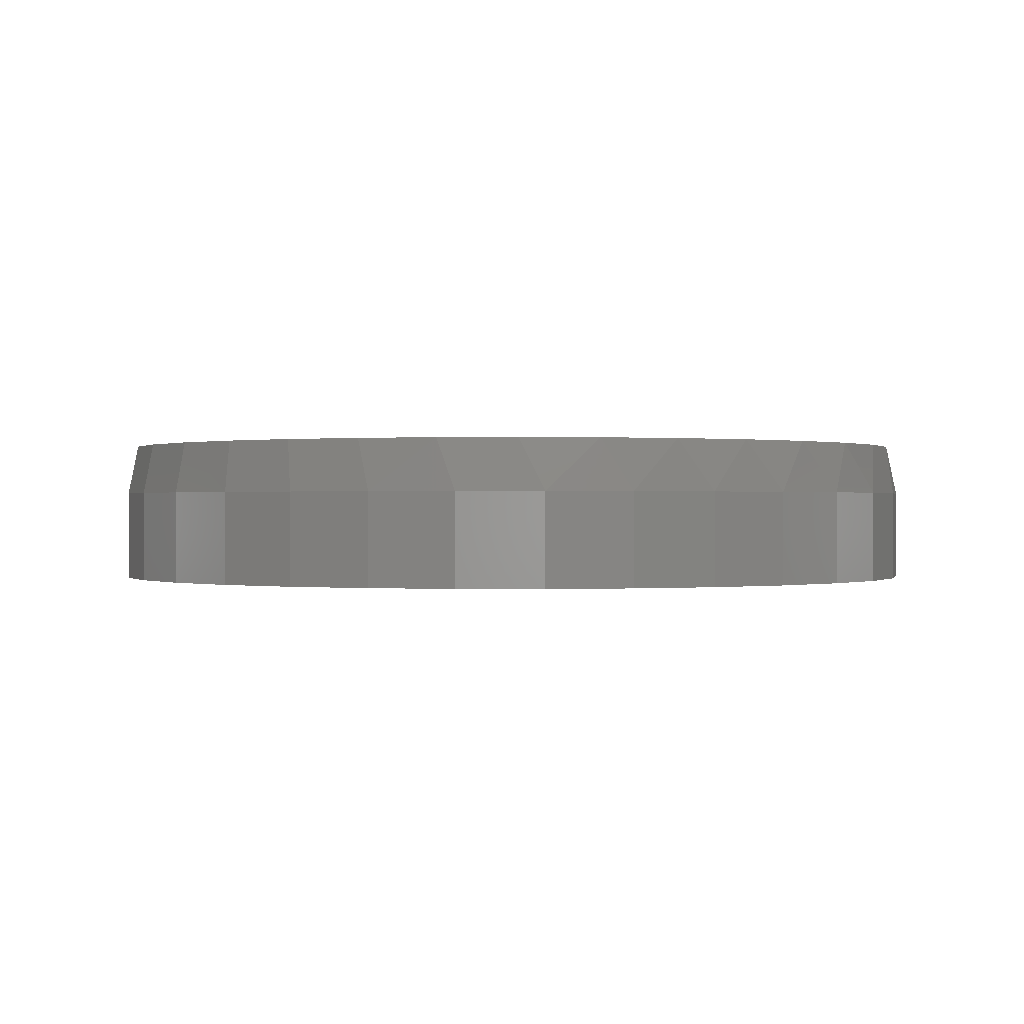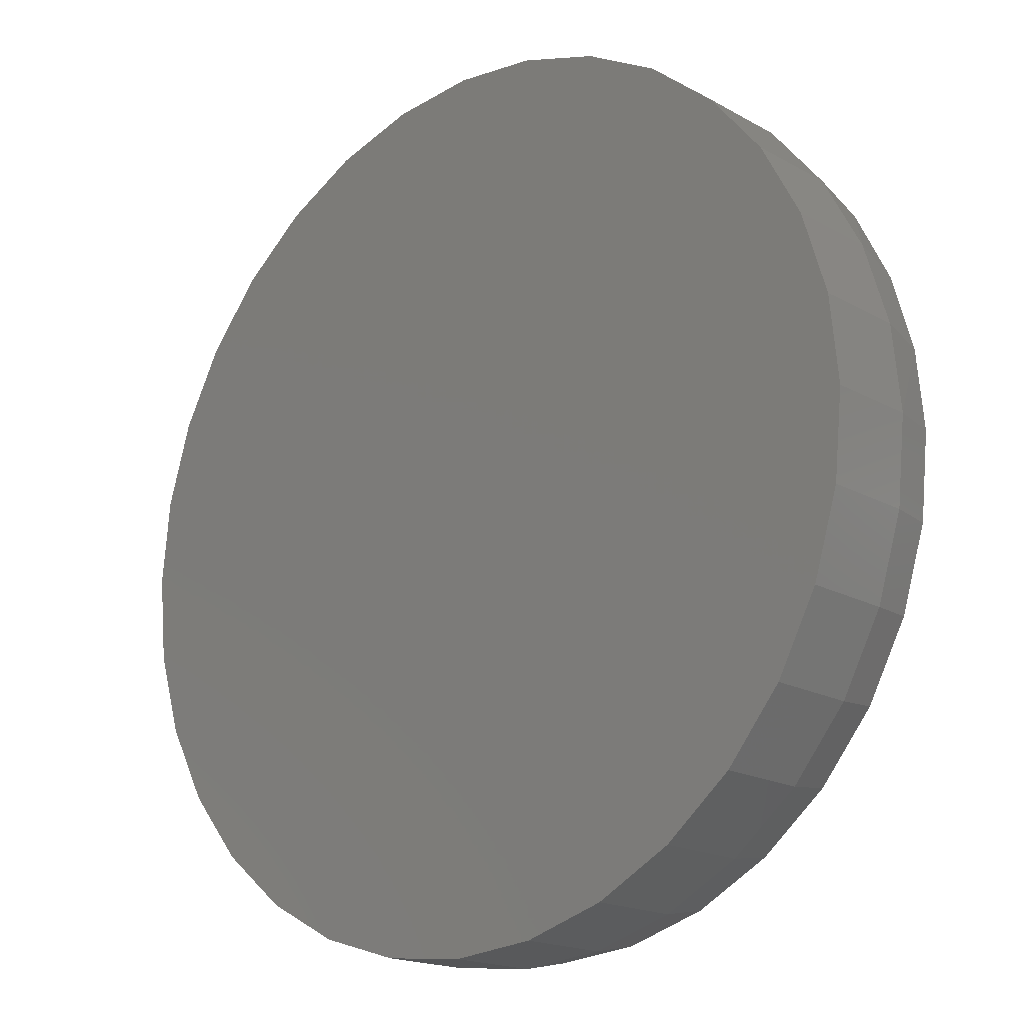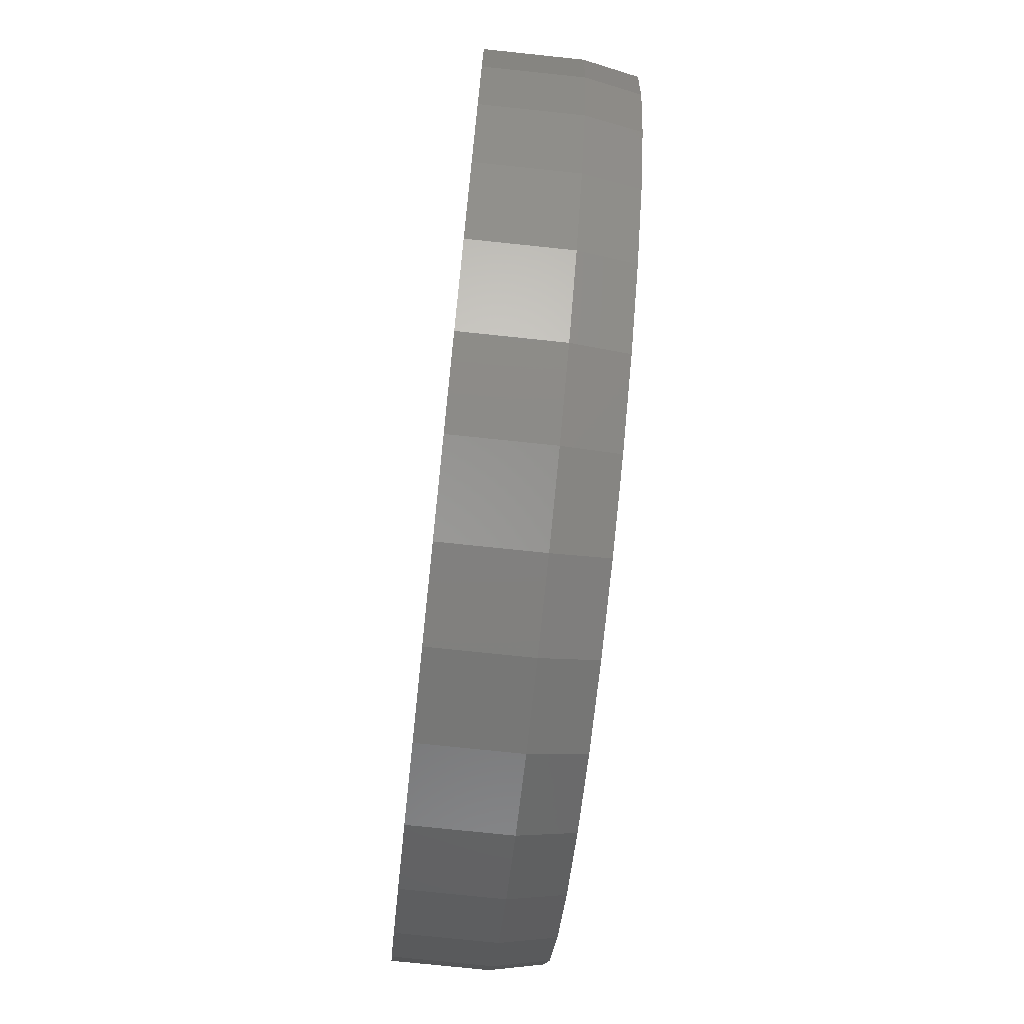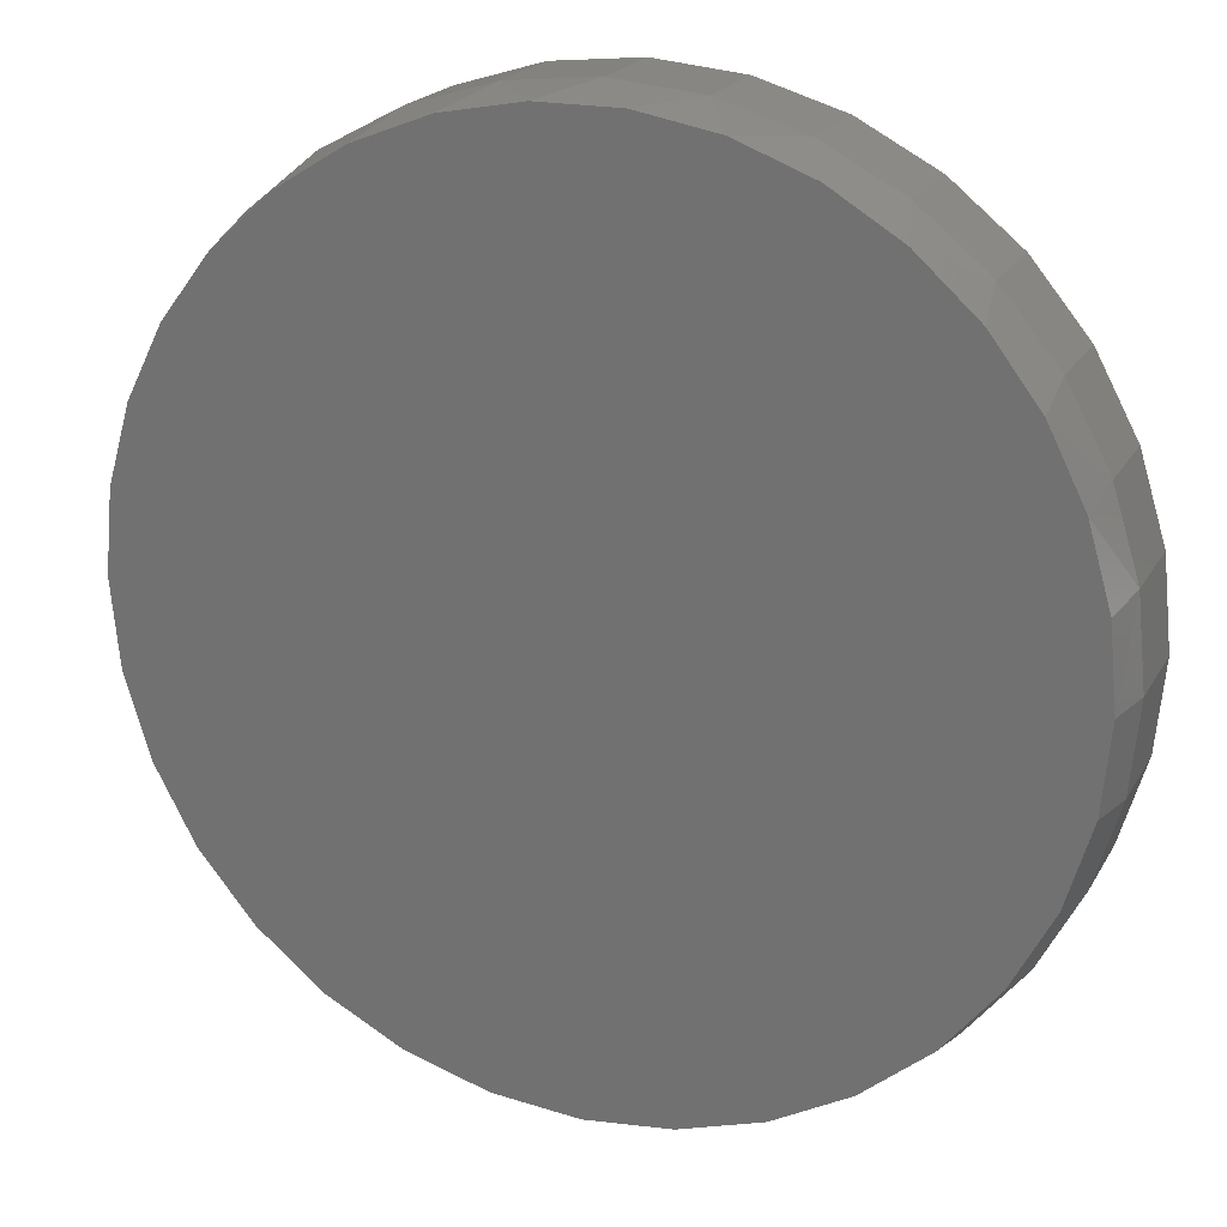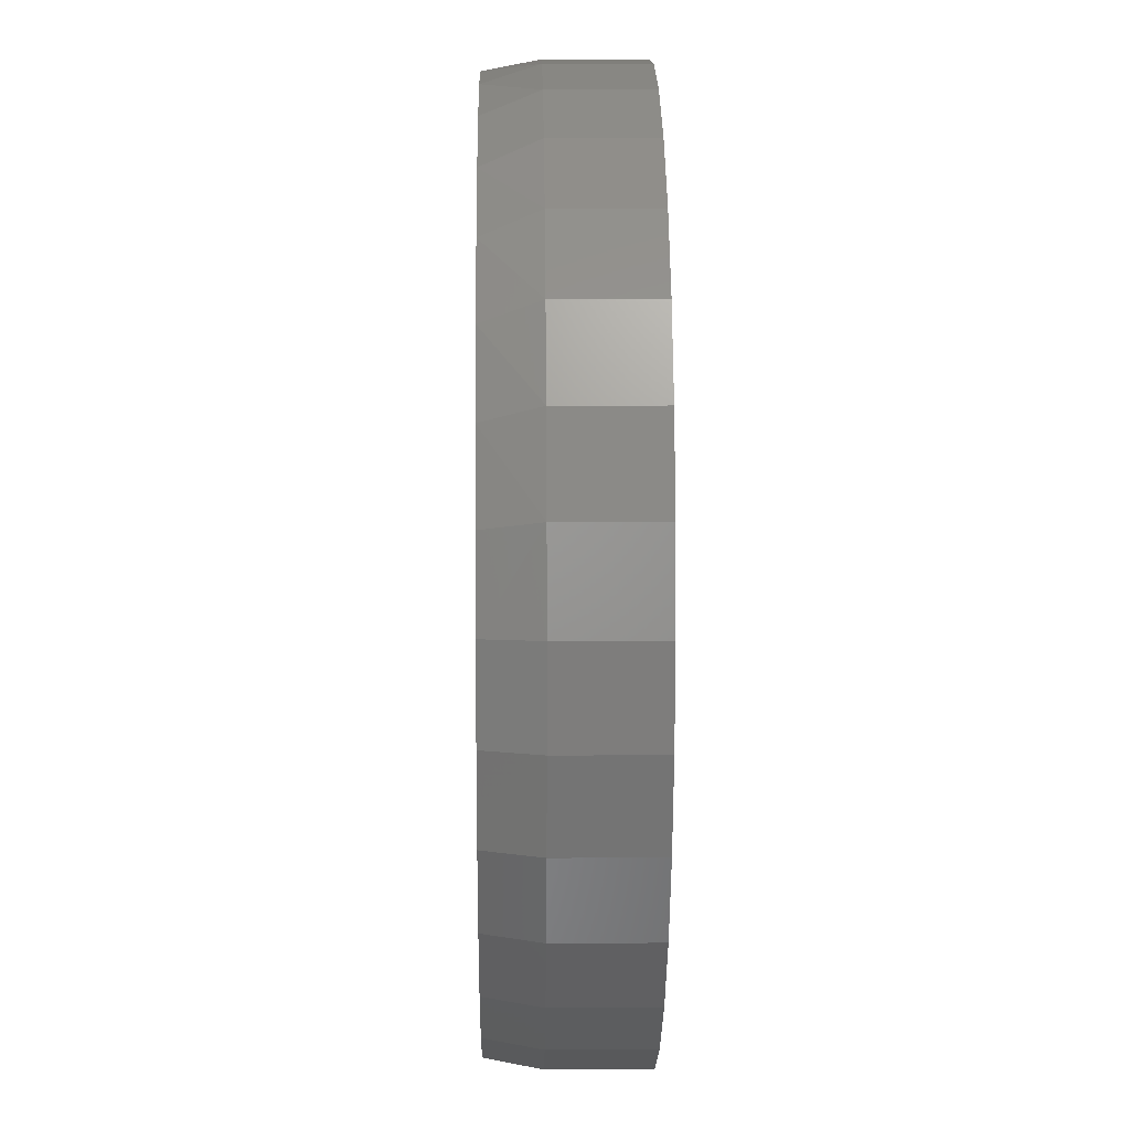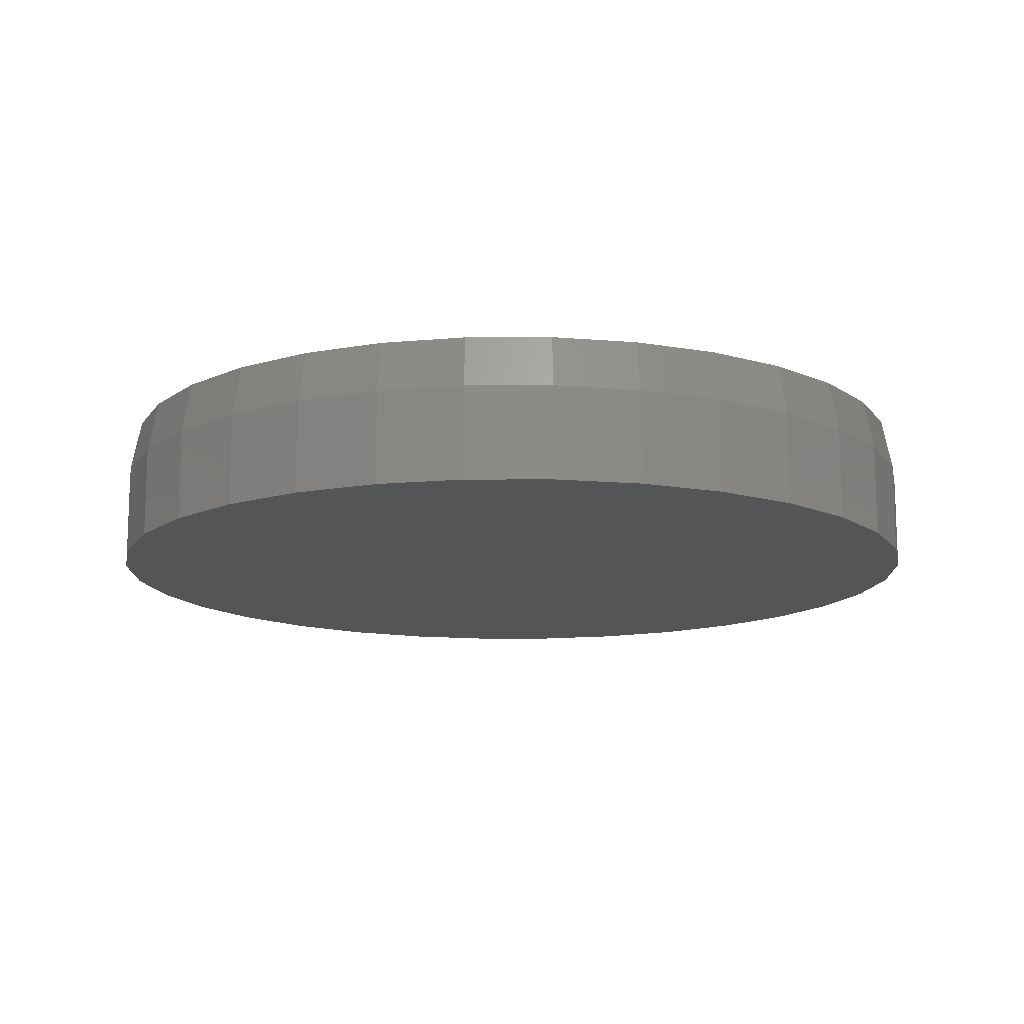
<metadata>
{"format":"stl","ext":"stl","renderer":"f3d","projection":"perspective","resolution":1024,"background":"white","views":[{"elev":0.1,"azim":142.1,"up":"+Z"},{"elev":-17.8,"azim":-137.6,"up":"+Y"},{"elev":-74.8,"azim":-96.0,"up":"+Y"},{"elev":20.3,"azim":21.7,"up":"+Y"},{"elev":7.2,"azim":89.0,"up":"+Y"},{"elev":-13.4,"azim":17.3,"up":"+Z"}]}
</metadata>
<code>
# stl→obj: 97 verts, 190 faces
v 0.03777 0.3224 0.05469
v -0.02198 0.3224 0.05469
v -0.08071 0.3114 0.05469
v 0.0965 0.3114 0.05469
v 0.1522 0.2898 0.05469
v -0.1364 0.2898 0.05469
v 0.203 0.2584 0.05469
v -0.1872 0.2584 0.05469
v 0.2472 0.2181 0.05469
v -0.2314 0.2181 0.05469
v 0.2832 0.1704 0.05469
v -0.2674 0.1704 0.05469
v 0.3098 0.117 0.05469
v -0.294 0.117 0.05469
v 0.3261 0.05949 0.05469
v -0.3104 0.05949 0.05469
v 0.3317 3.709e-16 0.05469
v -0.3159 -1.214e-06 0.05469
v 0.3254 -0.06316 0.05469
v -0.3097 -0.06317 0.05469
v 0.307 -0.1239 0.05469
v -0.2912 -0.1239 0.05469
v 0.2771 -0.1799 0.05469
v -0.2613 -0.1799 0.05469
v 0.2368 -0.2289 0.05469
v -0.221 -0.2289 0.05469
v 0.1878 -0.2692 0.05469
v -0.172 -0.2692 0.05469
v 0.1318 -0.2991 0.05469
v -0.116 -0.2991 0.05469
v 0.07106 -0.3175 0.05469
v -0.05527 -0.3175 0.05469
v 0.007896 -0.3238 0.05469
v 0.3395 0 -0.05469
v 0.3395 -8.121e-17 0.01562
v 0.3331 -0.06469 -0.05469
v 0.3331 -0.06469 0.01562
v 0.3142 -0.1269 -0.05469
v 0.3142 -0.1269 0.01562
v 0.2836 -0.1842 -0.05469
v 0.2836 -0.1842 0.01562
v 0.2424 -0.2345 -0.05469
v 0.2424 -0.2345 0.01562
v 0.1921 -0.2757 -0.05469
v 0.1921 -0.2757 0.01562
v 0.1348 -0.3063 -0.05469
v 0.1348 -0.3063 0.01562
v 0.07258 -0.3252 -0.05469
v 0.07258 -0.3252 0.01562
v 0.007895 -0.3316 -0.05469
v 0.007895 -0.3316 0.01562
v -0.05679 -0.3252 -0.05469
v -0.05679 -0.3252 0.01562
v -0.119 -0.3063 -0.05469
v -0.119 -0.3063 0.01562
v -0.1763 -0.2757 -0.05469
v -0.1763 -0.2757 0.01562
v -0.2266 -0.2345 -0.05469
v -0.2266 -0.2345 0.01562
v -0.2678 -0.1842 -0.05469
v -0.2678 -0.1842 0.01562
v -0.2984 -0.1269 -0.05469
v -0.2984 -0.1269 0.01562
v -0.3173 -0.06469 -0.05469
v -0.3173 -0.06469 0.01562
v -0.3237 4.061e-17 -0.05469
v -0.3237 4.061e-17 0.01562
v -0.3173 0.06469 -0.05469
v -0.3173 0.06469 0.01562
v -0.2984 0.1269 -0.05469
v -0.2984 0.1269 0.01562
v -0.2678 0.1842 -0.05469
v -0.2678 0.1842 0.01562
v -0.2266 0.2345 -0.05469
v -0.2266 0.2345 0.01562
v -0.1763 0.2757 -0.05469
v -0.1763 0.2757 0.01562
v -0.119 0.3063 -0.05469
v -0.119 0.3063 0.01562
v -0.05679 0.3252 -0.05469
v -0.05679 0.3252 0.01562
v 0.007895 0.3316 -0.05469
v 0.007895 0.3316 0.01562
v 0.07258 0.3252 -0.05469
v 0.07258 0.3252 0.01562
v 0.1348 0.3063 -0.05469
v 0.1348 0.3063 0.01562
v 0.1921 0.2757 -0.05469
v 0.1921 0.2757 0.01562
v 0.2424 0.2345 -0.05469
v 0.2424 0.2345 0.01562
v 0.2836 0.1842 -0.05469
v 0.2836 0.1842 0.01562
v 0.3142 0.1269 -0.05469
v 0.3142 0.1269 0.01562
v 0.3331 0.06469 -0.05469
v 0.3331 0.06469 0.01562
f 1 2 3
f 1 3 4
f 4 3 5
f 5 3 6
f 5 6 7
f 7 6 8
f 7 8 9
f 9 8 10
f 9 10 11
f 11 10 12
f 11 12 13
f 13 12 14
f 13 14 15
f 15 14 16
f 15 16 17
f 17 16 18
f 17 18 19
f 19 18 20
f 19 20 21
f 21 20 22
f 21 22 23
f 23 22 24
f 23 24 25
f 25 24 26
f 25 26 27
f 27 26 28
f 27 28 29
f 29 28 30
f 29 30 31
f 31 30 32
f 31 32 33
f 34 35 36
f 36 35 37
f 36 37 38
f 38 37 39
f 38 39 40
f 40 39 41
f 40 41 42
f 42 41 43
f 42 43 44
f 44 43 45
f 44 45 46
f 46 45 47
f 46 47 48
f 48 47 49
f 48 49 50
f 50 49 51
f 50 51 52
f 52 51 53
f 52 53 54
f 54 53 55
f 54 55 56
f 56 55 57
f 56 57 58
f 58 57 59
f 58 59 60
f 60 59 61
f 60 61 62
f 62 61 63
f 62 63 64
f 64 63 65
f 64 65 66
f 66 65 67
f 66 67 68
f 68 67 69
f 68 69 70
f 70 69 71
f 70 71 72
f 72 71 73
f 72 73 74
f 74 73 75
f 74 75 76
f 76 75 77
f 76 77 78
f 78 77 79
f 78 79 80
f 80 79 81
f 80 81 82
f 82 81 83
f 82 83 84
f 84 83 85
f 84 85 86
f 86 85 87
f 86 87 88
f 88 87 89
f 88 89 90
f 90 89 91
f 90 91 92
f 92 91 93
f 92 93 94
f 94 93 95
f 94 95 96
f 96 95 97
f 96 97 34
f 34 97 35
f 97 95 13
f 95 93 11
f 13 95 11
f 93 91 9
f 11 93 9
f 91 89 7
f 9 91 7
f 89 87 5
f 7 89 5
f 87 85 4
f 5 87 4
f 85 83 1
f 4 85 1
f 83 81 2
f 1 83 2
f 81 79 3
f 2 81 3
f 79 77 6
f 3 79 6
f 77 75 8
f 6 77 8
f 75 73 10
f 8 75 10
f 73 71 12
f 10 73 12
f 71 69 14
f 12 71 14
f 14 69 16
f 16 69 67
f 16 67 18
f 13 15 97
f 97 15 17
f 97 17 35
f 51 32 53
f 53 32 30
f 53 30 55
f 55 30 28
f 55 28 57
f 57 28 26
f 57 26 59
f 59 26 24
f 59 24 61
f 61 24 22
f 61 22 63
f 63 22 20
f 63 20 65
f 65 20 18
f 65 18 67
f 32 51 33
f 33 51 49
f 33 49 31
f 31 49 47
f 31 47 29
f 29 47 45
f 29 45 27
f 27 45 43
f 27 43 25
f 25 43 41
f 25 41 23
f 23 41 39
f 23 39 21
f 21 39 37
f 21 37 19
f 19 37 35
f 19 35 17
f 82 84 80
f 50 52 48
f 48 52 54
f 48 54 46
f 46 54 56
f 46 56 44
f 44 56 58
f 44 58 42
f 42 58 60
f 42 60 40
f 40 60 62
f 40 62 38
f 38 62 64
f 38 64 36
f 36 64 66
f 36 66 34
f 34 66 68
f 34 68 96
f 96 68 70
f 96 70 94
f 94 70 72
f 94 72 92
f 92 72 74
f 92 74 90
f 90 74 76
f 90 76 88
f 88 76 78
f 88 78 86
f 86 78 80
f 86 80 84

</code>
